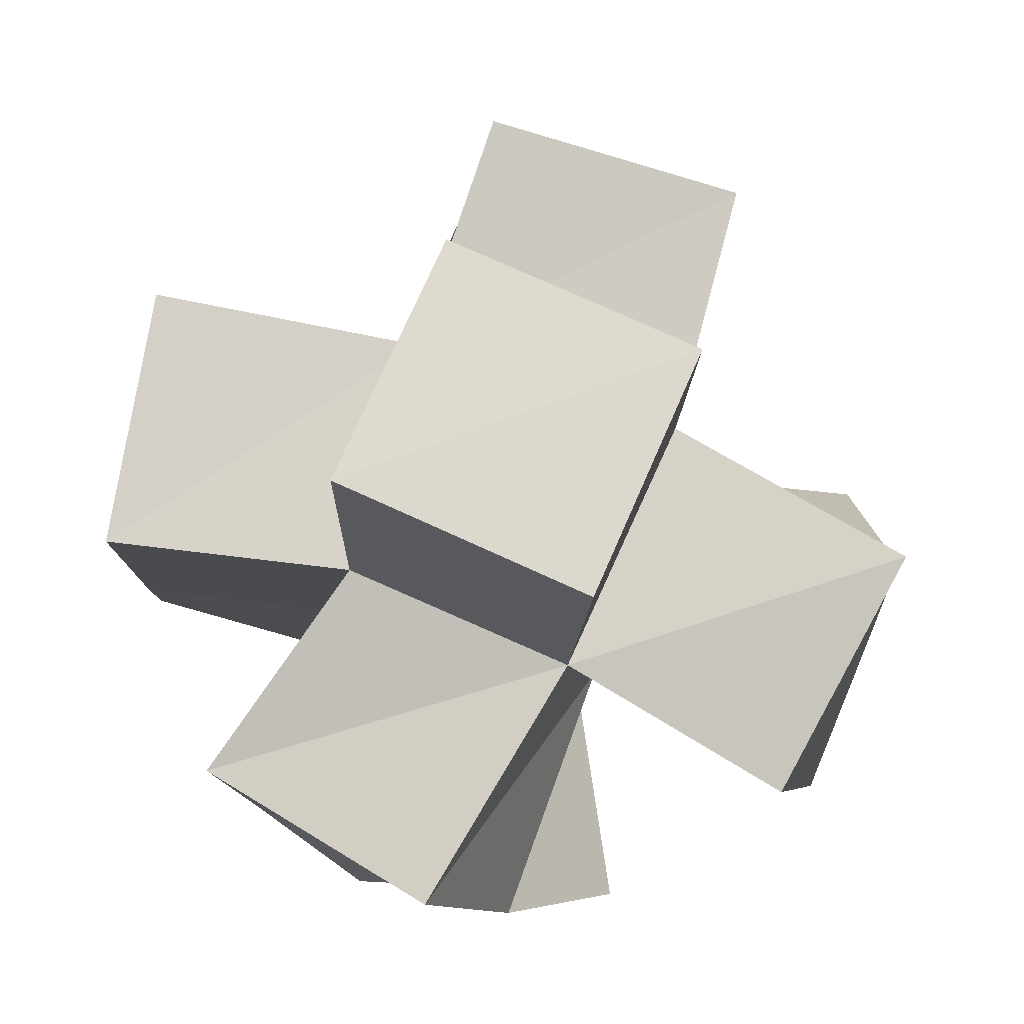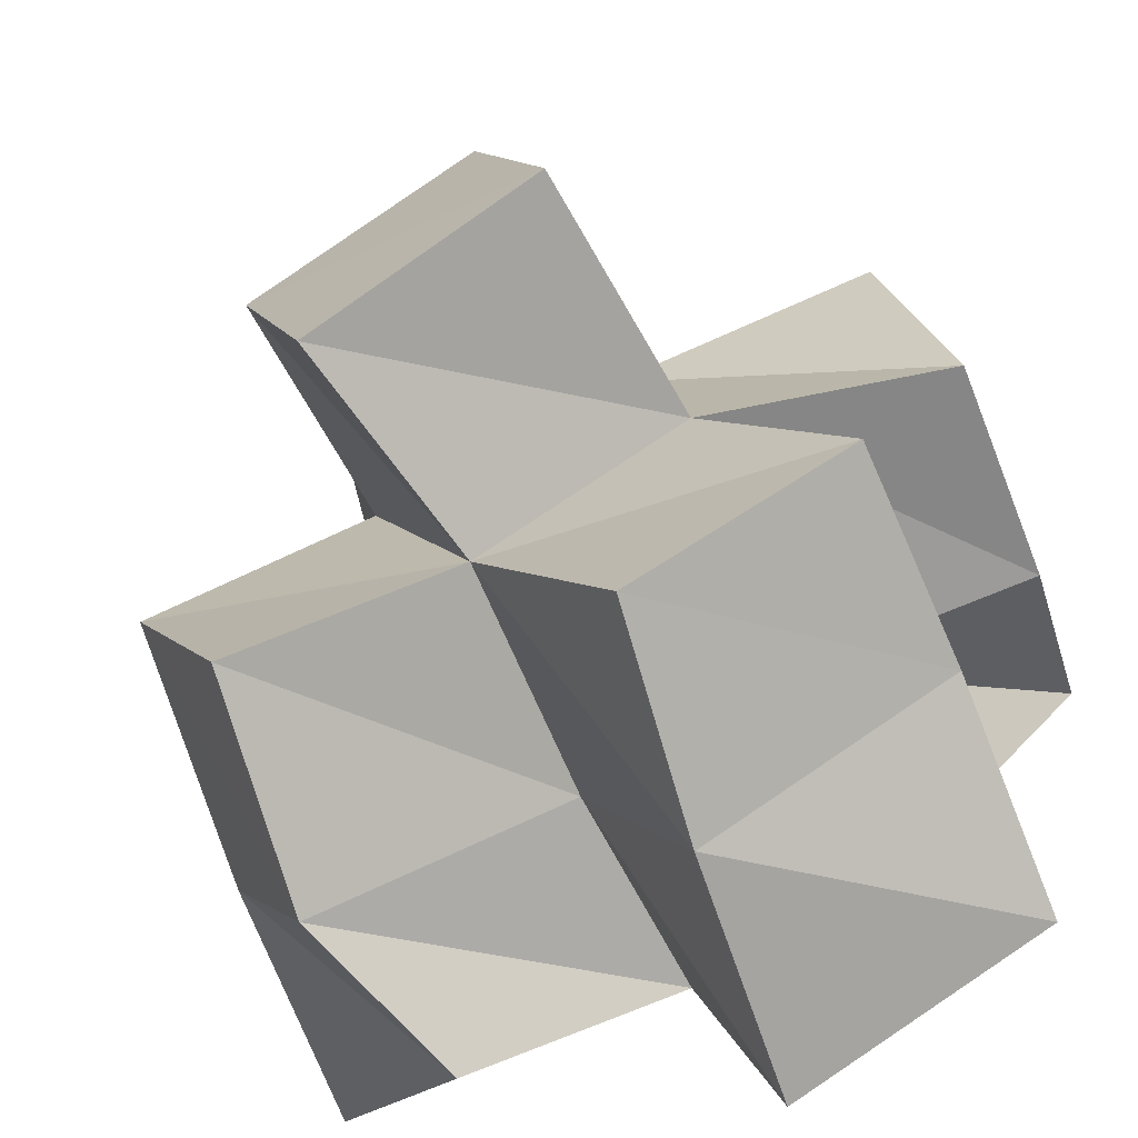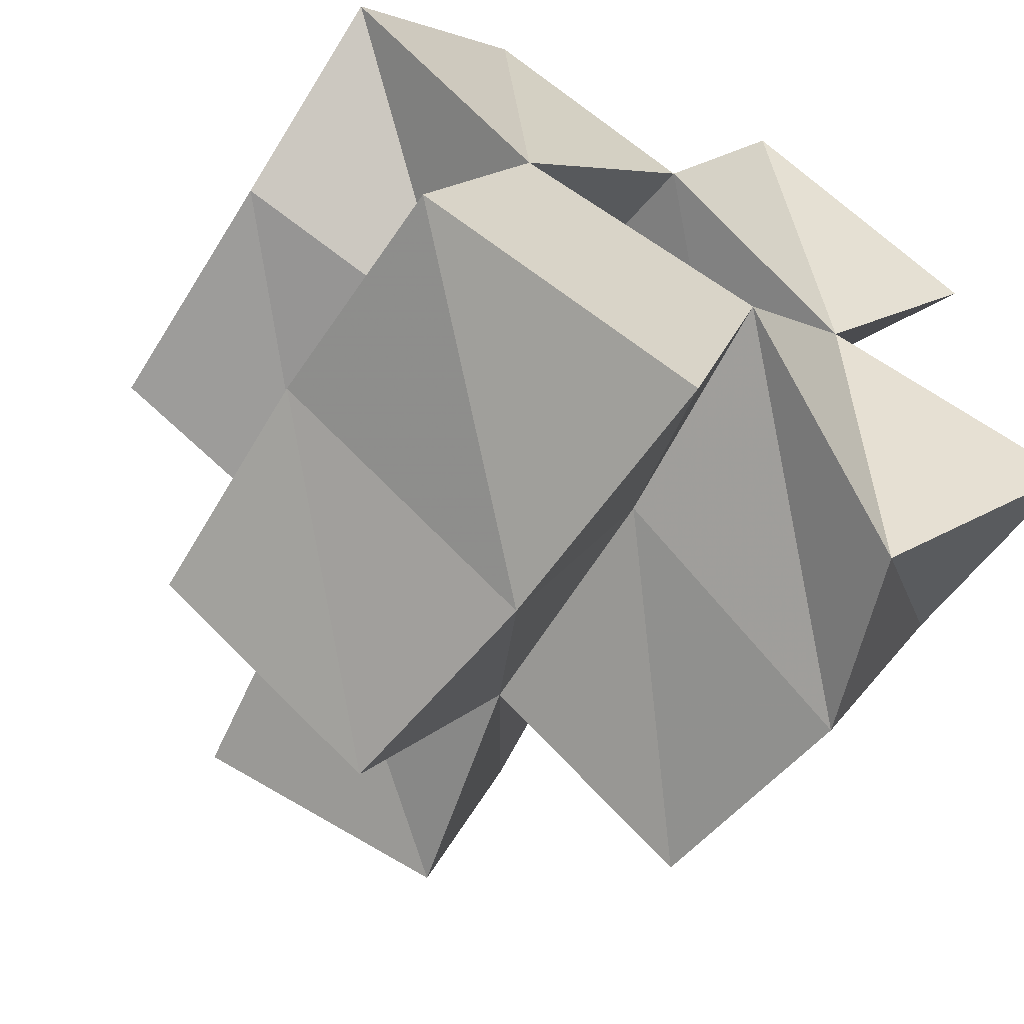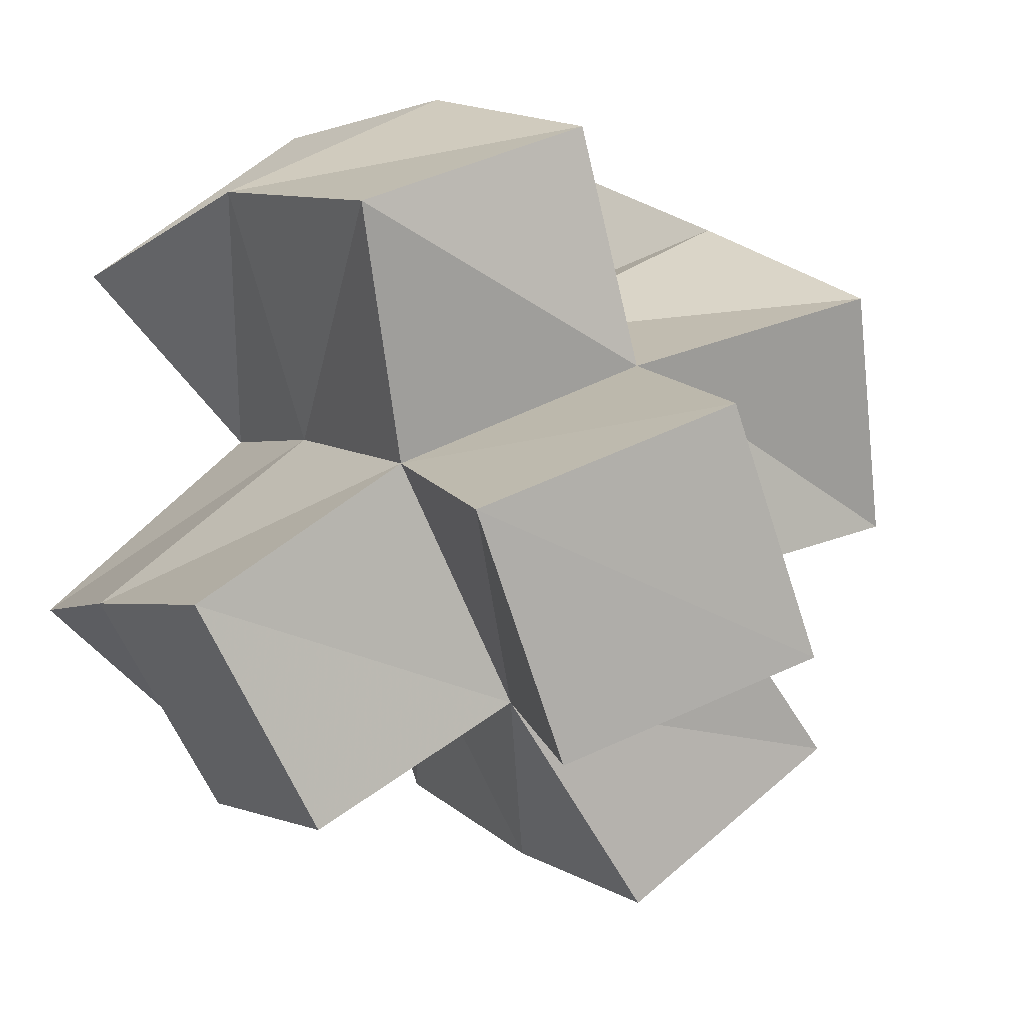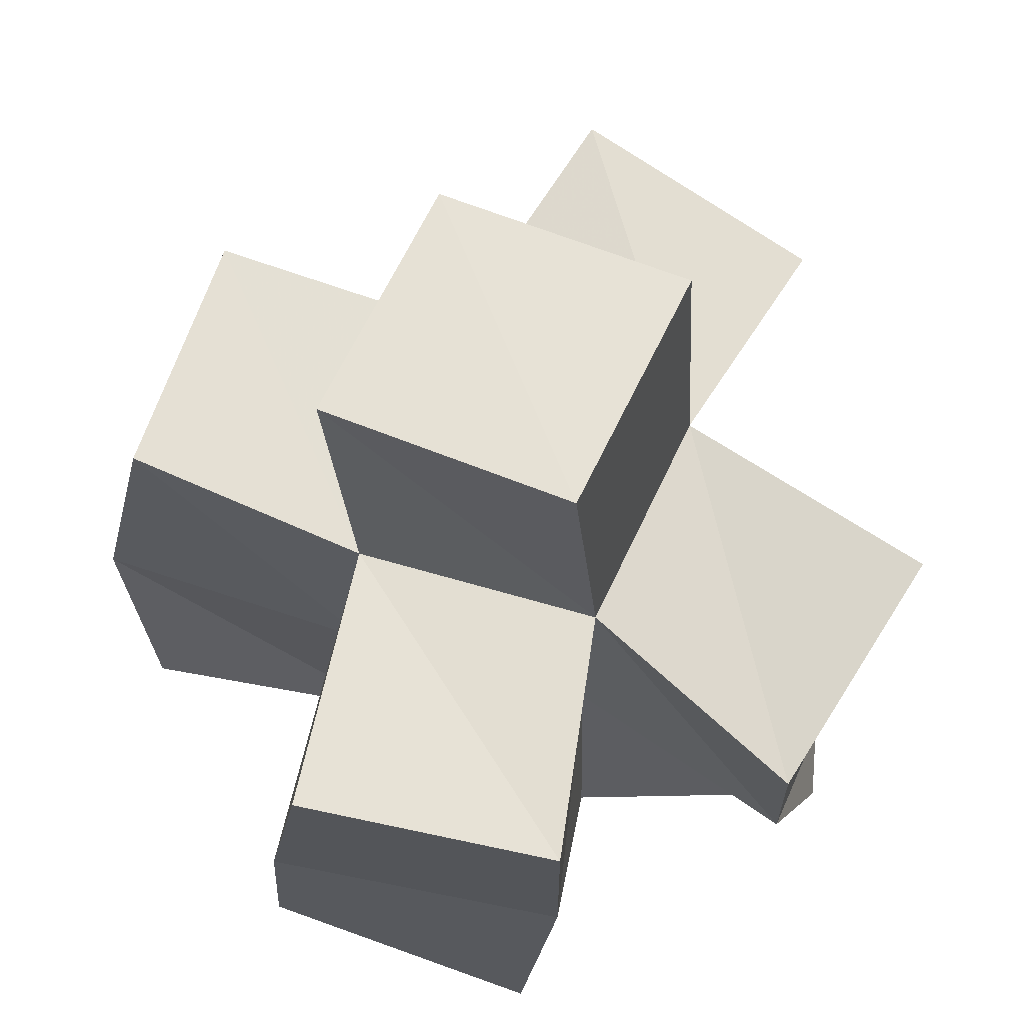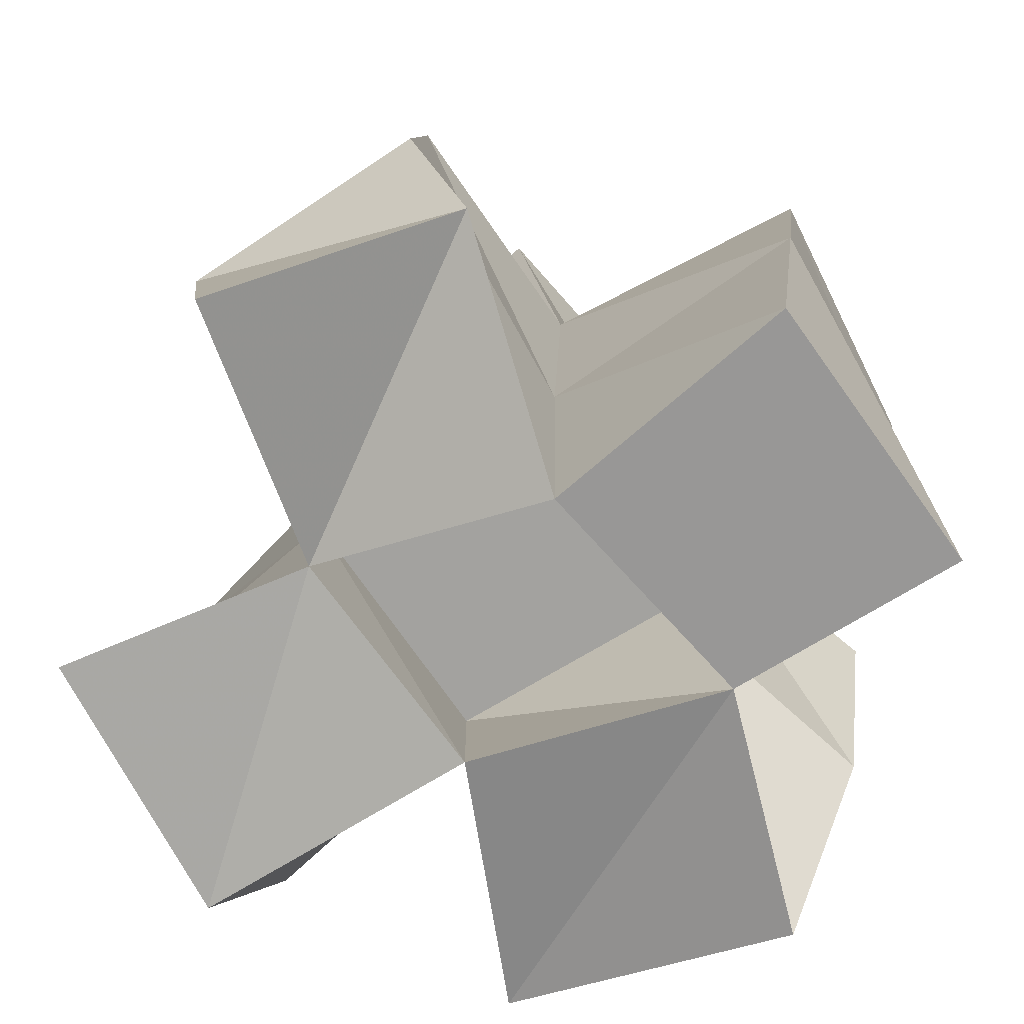
<metadata>
{"format":"obj","ext":"obj","renderer":"f3d","projection":"perspective","resolution":1024,"background":"white","views":[{"elev":76.5,"azim":-47.7,"up":"+Y"},{"elev":-67.9,"azim":-154.6,"up":"+Z"},{"elev":-61.5,"azim":-28.9,"up":"+Z"},{"elev":11.7,"azim":157.9,"up":"+Z"},{"elev":65.2,"azim":-136.5,"up":"+Y"},{"elev":-68.5,"azim":148.8,"up":"+Y"}]}
</metadata>
<code>
v -0.3852 0.1 0.4762
v -0.3891 0.1352 0.4544
v -0.3486 0.1002 0.44
v -0.3421 0.1405 0.4459
v -0.3503 0.1069 0.5196
v -0.3705 0.142 0.5078
v -0.3154 0.1007 0.4773
v -0.321 0.1407 0.4873
v -0.3691 0.1 0.3987
v -0.3718 0.1464 0.4063
v -0.3177 0.1 0.3764
v -0.3237 0.1503 0.3749
v -0.3026 0.1 0.4256
v -0.3015 0.1449 0.4226
v -0.274 0.1096 0.4623
v -0.2769 0.1465 0.4687
v -0.2904 0.1 0.527
v -0.3083 0.1411 0.5368
v -0.2445 0.1017 0.4989
v -0.2615 0.1482 0.5199
v -0.2656 0.1186 0.3937
v -0.2544 0.1558 0.3965
v -0.2326 0.1012 0.4266
v -0.2333 0.1473 0.4384
v -0.392 0.1803 0.448
v -0.3457 0.1933 0.4438
v -0.3827 0.1875 0.4976
v -0.3309 0.1915 0.4872
v -0.3732 0.1914 0.4045
v -0.3309 0.1946 0.3777
v -0.3037 0.1931 0.4223
v -0.2817 0.1918 0.4713
v -0.321 0.1869 0.5335
v -0.2725 0.1976 0.5217
v -0.2611 0.2016 0.4043
v -0.2391 0.1987 0.4492
v -0.3423 0.2448 0.4404
v -0.2949 0.2398 0.424
v -0.3265 0.2426 0.4878
v -0.2789 0.2382 0.4715
f 1 2 4
f 3 1 4
f 2 6 8
f 4 2 8
f 6 5 7
f 8 6 7
f 5 1 3
f 7 5 3
f 8 7 3
f 4 8 3
f 2 1 5
f 6 2 5
f 9 10 12
f 11 9 12
f 10 4 14
f 12 10 14
f 4 3 13
f 14 4 13
f 3 9 11
f 13 3 11
f 14 13 11
f 12 14 11
f 10 9 3
f 4 10 3
f 7 8 16
f 15 7 16
f 8 18 20
f 16 8 20
f 18 17 19
f 20 18 19
f 17 7 15
f 19 17 15
f 20 19 15
f 16 20 15
f 8 7 17
f 18 8 17
f 13 14 22
f 21 13 22
f 14 16 24
f 22 14 24
f 16 15 23
f 24 16 23
f 15 13 21
f 23 15 21
f 24 23 21
f 22 24 21
f 14 13 15
f 16 14 15
f 2 25 26
f 4 2 26
f 25 27 28
f 26 25 28
f 27 6 8
f 28 27 8
f 6 2 4
f 8 6 4
f 28 8 4
f 26 28 4
f 25 2 6
f 27 25 6
f 10 29 30
f 12 10 30
f 29 26 31
f 30 29 31
f 26 4 14
f 31 26 14
f 4 10 12
f 14 4 12
f 31 14 12
f 30 31 12
f 29 10 4
f 26 29 4
f 8 28 32
f 16 8 32
f 28 33 34
f 32 28 34
f 33 18 20
f 34 33 20
f 18 8 16
f 20 18 16
f 34 20 16
f 32 34 16
f 28 8 18
f 33 28 18
f 14 31 35
f 22 14 35
f 31 32 36
f 35 31 36
f 32 16 24
f 36 32 24
f 16 14 22
f 24 16 22
f 36 24 22
f 35 36 22
f 31 14 16
f 32 31 16
f 4 26 31
f 14 4 31
f 26 28 32
f 31 26 32
f 28 8 16
f 32 28 16
f 8 4 14
f 16 8 14
f 32 16 14
f 31 32 14
f 26 4 8
f 28 26 8
f 26 37 38
f 31 26 38
f 37 39 40
f 38 37 40
f 39 28 32
f 40 39 32
f 28 26 31
f 32 28 31
f 40 32 31
f 38 40 31
f 37 26 28
f 39 37 28

</code>
